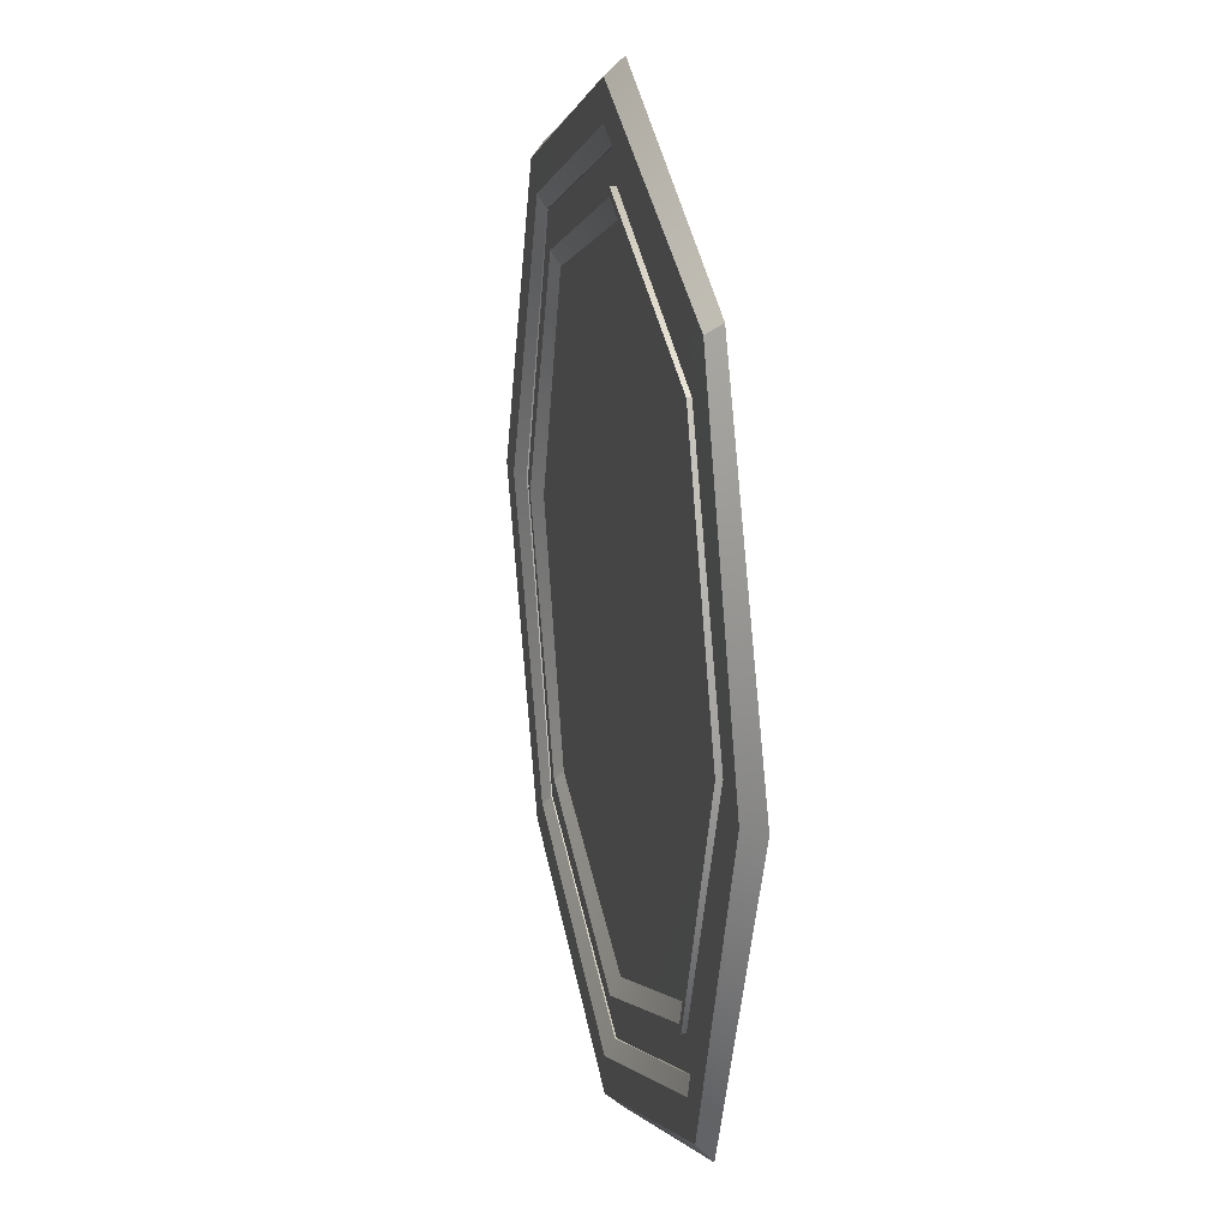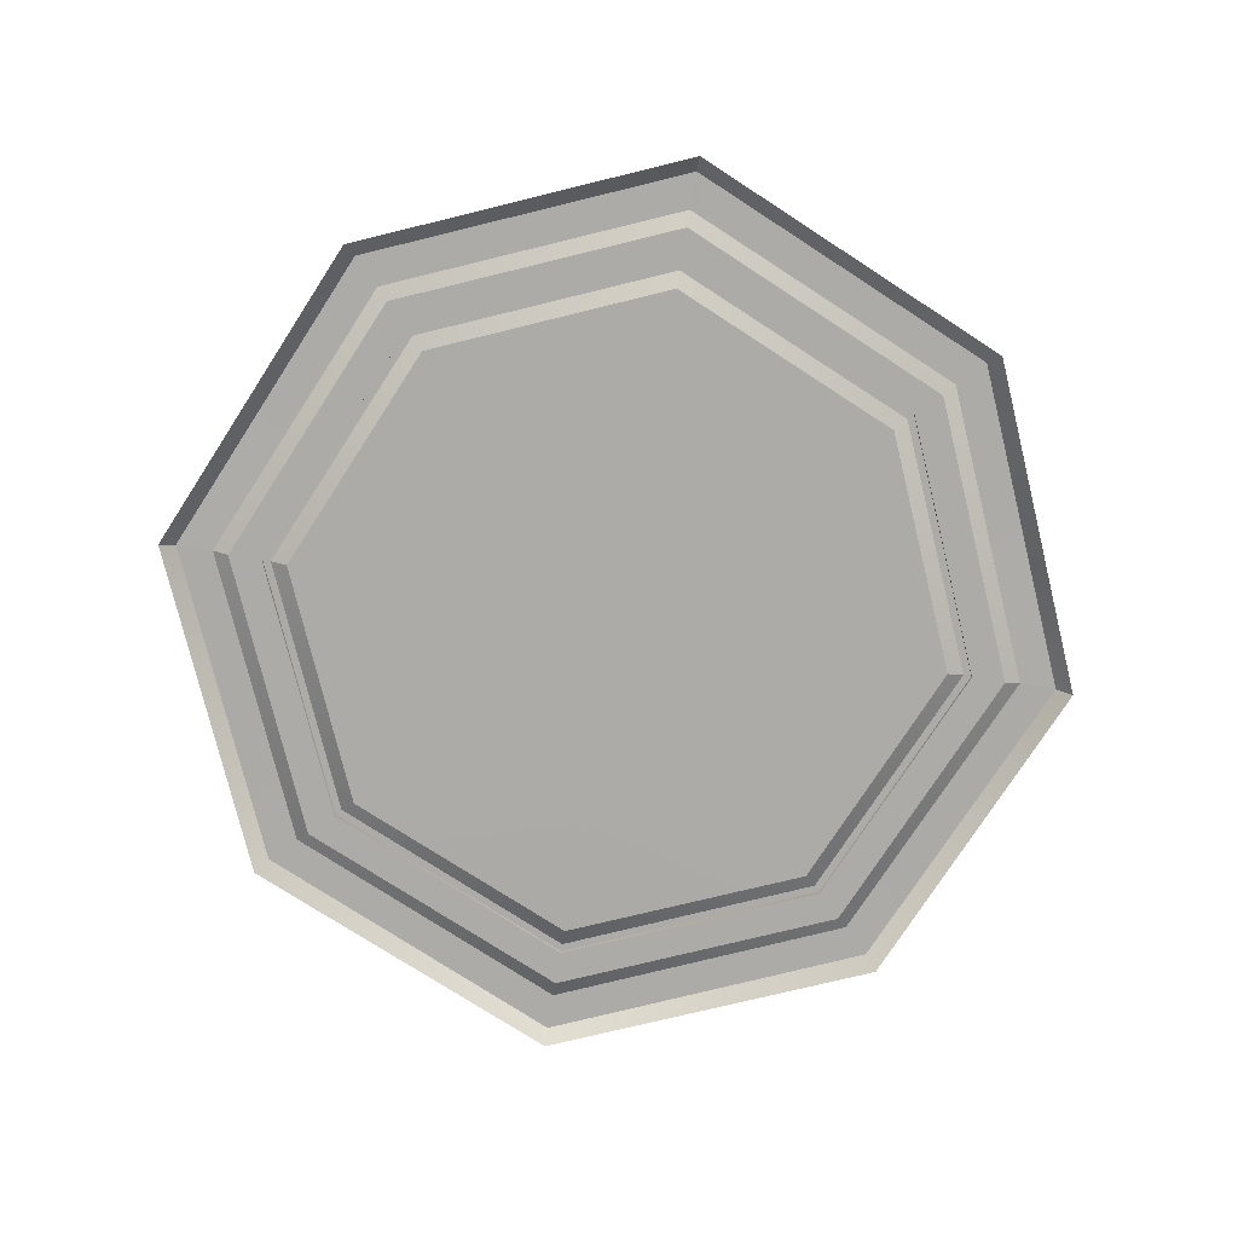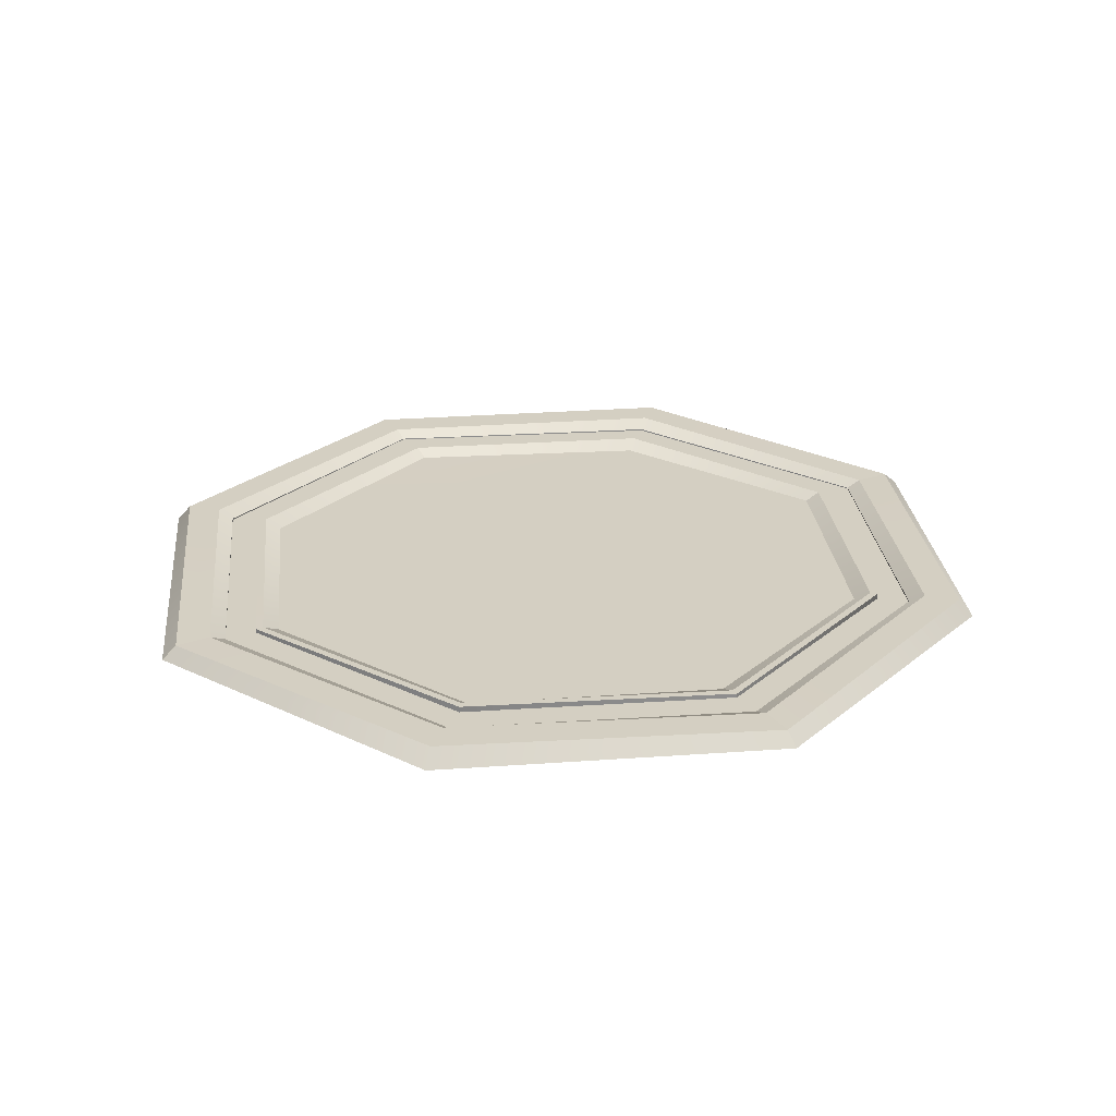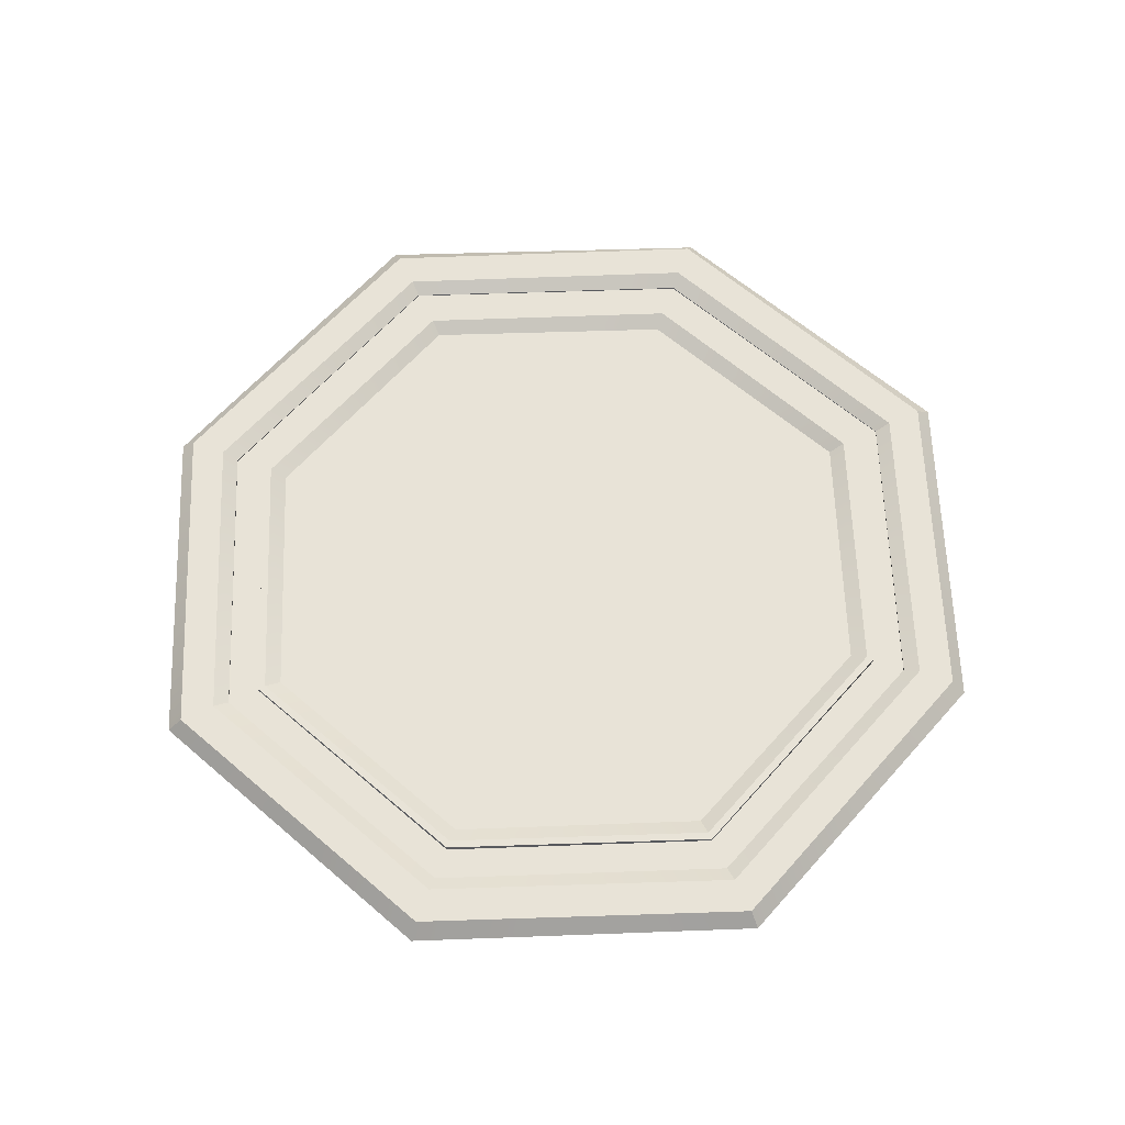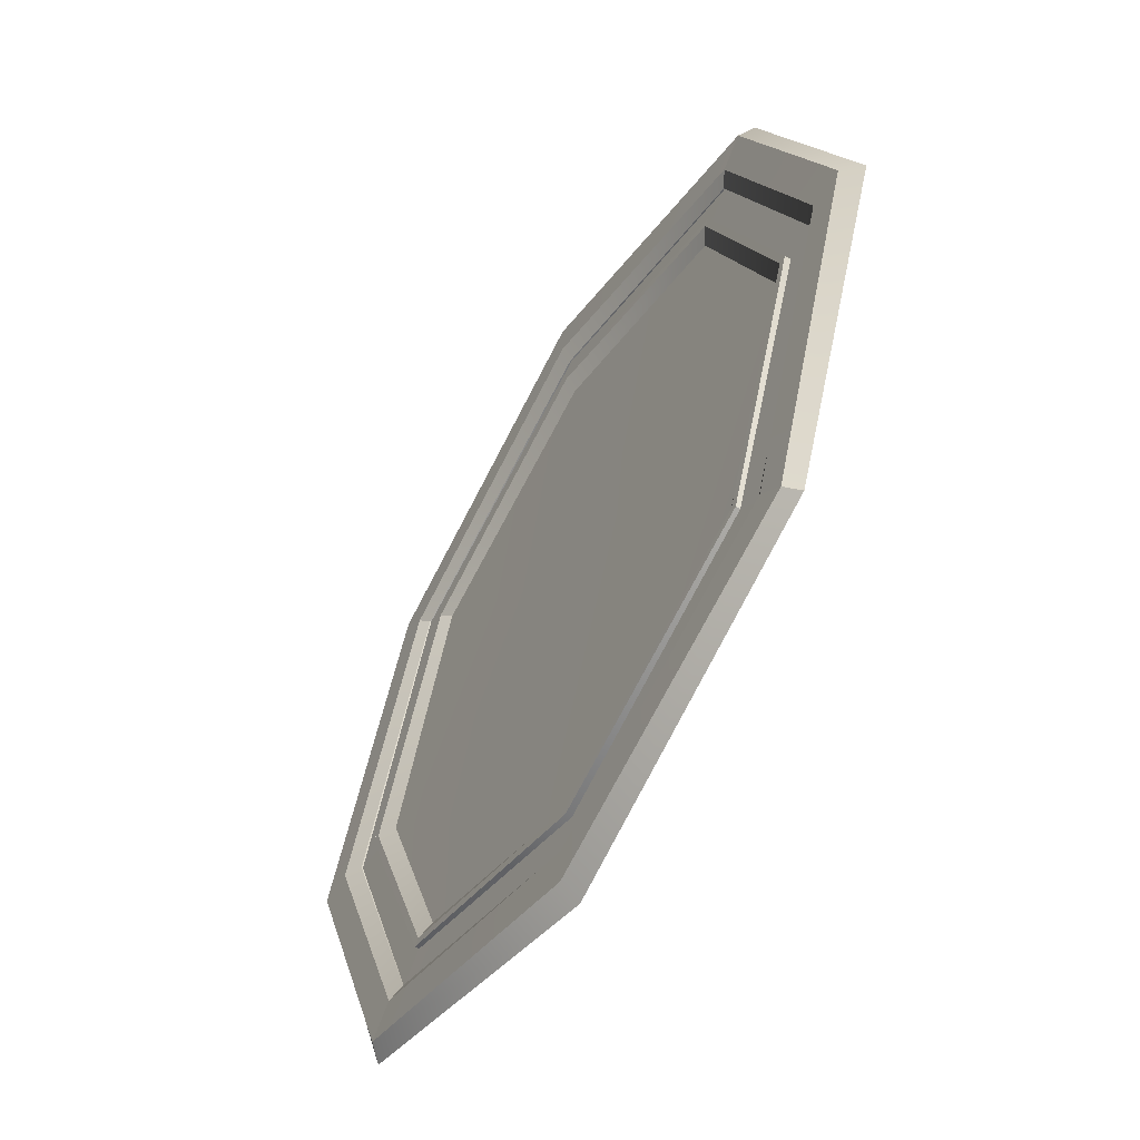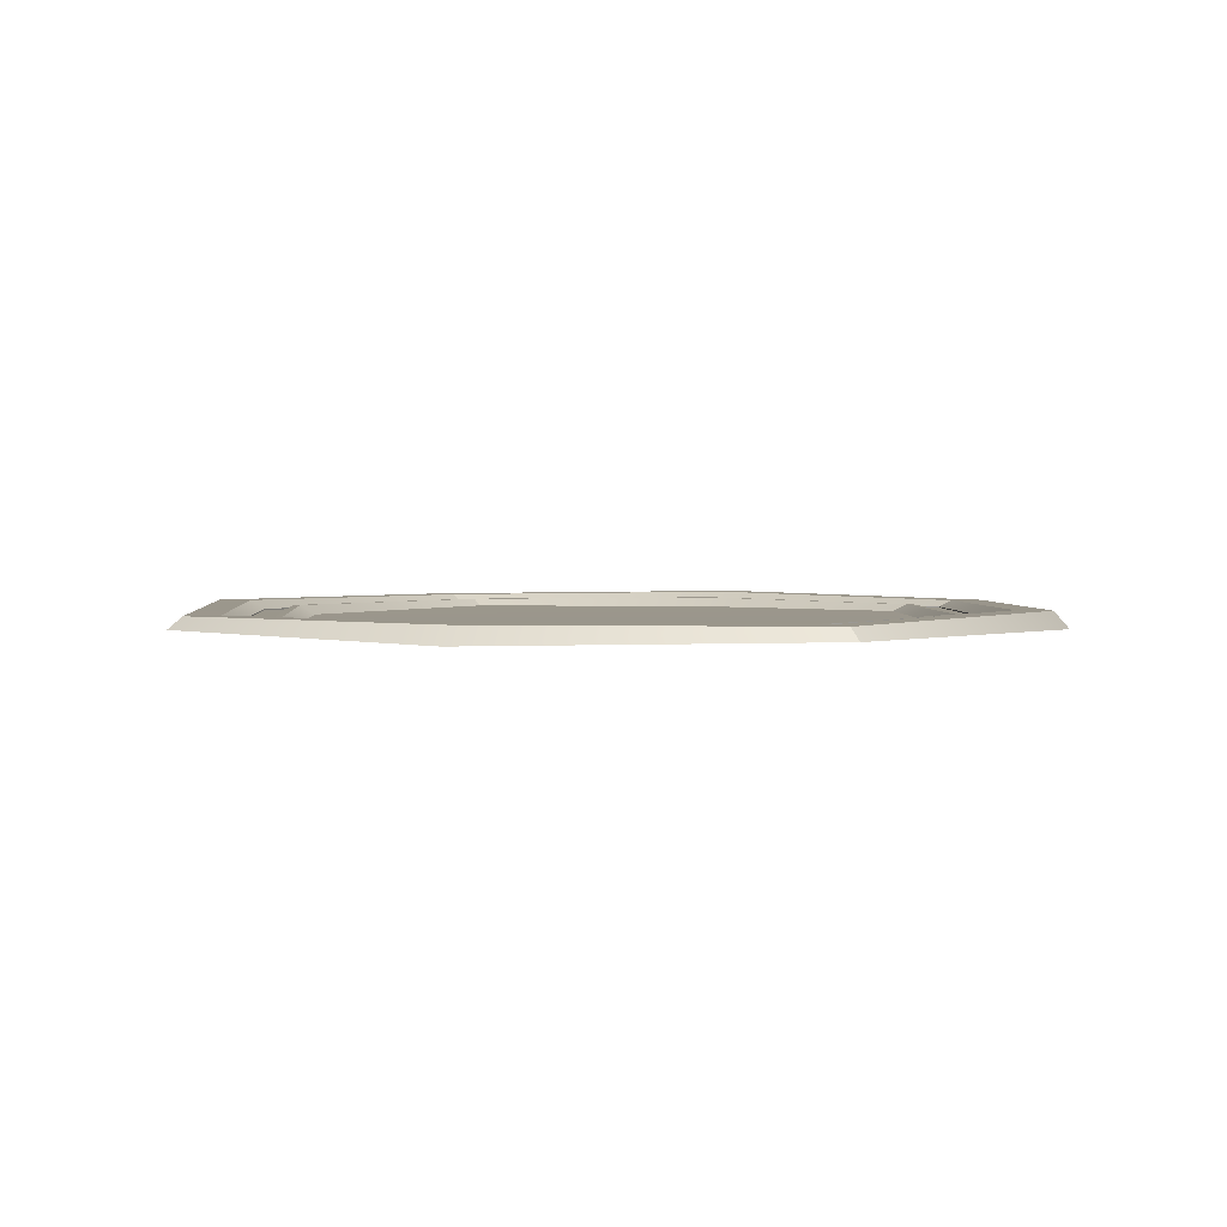
<metadata>
{"format":"obj","ext":"obj","renderer":"f3d","projection":"perspective","resolution":1024,"background":"white","views":[{"elev":19.8,"azim":-102.3,"up":"+Z"},{"elev":-76.3,"azim":125.4,"up":"+Y"},{"elev":25.7,"azim":105.7,"up":"+Y"},{"elev":61.9,"azim":-70.4,"up":"+Y"},{"elev":-57.4,"azim":-120.6,"up":"+Z"},{"elev":2.5,"azim":18.3,"up":"+Y"}]}
</metadata>
<code>
g default
v -0.8704 -0.01658 0.8704
v 0.8704 -0.01658 0.8704
v -0.8412 0.01658 0.8412
v 0.8412 0.01658 0.8412
v -0.8412 0.01658 -0.8412
v 0.8412 0.01658 -0.8412
v -0.8704 -0.01658 -0.8704
v 0.8704 -0.01658 -0.8704
v -0.7717 0.01658 0.7717
v 0.7717 0.01658 0.7717
v 0.7717 0.01658 -0.7717
v -0.7717 0.01658 -0.7717
v -0.7406 -0.000777 0.7406
v 0.7406 -0.000777 0.7406
v 0.7406 -0.000777 -0.7406
v -0.7406 -0.000777 -0.7406
v -0.7406 -0.003505 0.7406
v 0.7406 -0.003505 0.7406
v 0.7406 -0.003505 -0.7406
v -0.7406 -0.003505 -0.7406
v -0.6767 -0.003505 0.6767
v 0.6767 -0.003505 0.6767
v 0.6767 -0.003505 -0.6767
v -0.6767 -0.003505 -0.6767
v -0.6767 0.007731 0.6767
v 0.6767 0.007731 0.6767
v 0.6767 0.007731 -0.6767
v -0.6767 0.007731 -0.6767
v -0.6615 0.007731 0.6615
v 0.6615 0.007731 0.6615
v 0.6615 0.007731 -0.6615
v -0.6615 0.007731 -0.6615
v -0.6293 -0.01044 0.6293
v 0.6293 -0.01044 0.6293
v 0.6293 -0.01044 -0.6293
v -0.6293 -0.01044 -0.6293
v 1.216 -0.02316 -1.2e-05
v 1.175 0.02316 -9e-06
v 1.078 0.02316 -2e-06
v 1.035 -0.001085 1e-06
v 1.035 -0.004896 1e-06
v 0.9453 -0.004896 7e-06
v 0.9453 0.0108 7e-06
v 0.9241 0.0108 9e-06
v 0.8792 -0.01459 1.2e-05
v -0.8792 -0.01459 1.2e-05
v -0.9241 0.0108 9e-06
v -0.9453 0.0108 7e-06
v -0.9453 -0.004896 7e-06
v -1.035 -0.004896 1e-06
v -1.035 -0.001085 1e-06
v -1.078 0.02316 -2e-06
v -1.175 0.02316 -9e-06
v -1.216 -0.02316 -1.2e-05
v -1e-06 -0.02316 1.216
v -1e-06 0.02316 1.175
v -0 0.02316 1.078
v 0 -0.001085 1.035
v 0 -0.004896 1.035
v 0 -0.004896 0.9453
v 0 0.0108 0.9453
v 0 0.0108 0.9241
v 1e-06 -0.01459 0.8792
v 1e-06 -0.01459 1.2e-05
v 1e-06 -0.01459 -0.8792
v 0 0.0108 -0.9241
v 0 0.0108 -0.9453
v 0 -0.004896 -0.9453
v 0 -0.004896 -1.035
v 0 -0.001085 -1.035
v -0 0.02316 -1.078
v -1e-06 0.02316 -1.175
v -1e-06 -0.02316 -1.216
g Mesh_Picture_Frame_Circle01
f 1 55 56 3
f 33 63 64 46
f 5 72 73 7
f 2 37 38 4
f 54 1 3 53
f 3 56 57 9
f 4 38 39 10
f 72 5 12 71
f 53 3 9 52
f 9 57 58 13
f 10 39 40 14
f 71 12 16 70
f 52 9 13 51
f 13 58 59 17
f 14 40 41 18
f 70 16 20 69
f 51 13 17 50
f 17 59 60 21
f 18 41 42 22
f 69 20 24 68
f 50 17 21 49
f 21 60 61 25
f 22 42 43 26
f 68 24 28 67
f 49 21 25 48
f 25 61 62 29
f 26 43 44 30
f 67 28 32 66
f 48 25 29 47
f 29 62 63 33
f 30 44 45 34
f 66 32 36 65
f 47 29 33 46
f 37 8 6 38
f 39 38 6 11
f 40 39 11 15
f 41 40 15 19
f 42 41 19 23
f 43 42 23 27
f 44 43 27 31
f 45 44 31 35
f 46 64 65 36
f 32 47 46 36
f 28 48 47 32
f 24 49 48 28
f 20 50 49 24
f 16 51 50 20
f 12 52 51 16
f 5 53 52 12
f 7 54 53 5
f 55 2 4 56
f 57 56 4 10
f 58 57 10 14
f 59 58 14 18
f 60 59 18 22
f 61 60 22 26
f 62 61 26 30
f 63 62 30 34
f 64 63 34 45
f 65 64 45 35
f 31 66 65 35
f 27 67 66 31
f 23 68 67 27
f 19 69 68 23
f 15 70 69 19
f 11 71 70 15
f 6 72 71 11
f 73 72 6 8

</code>
